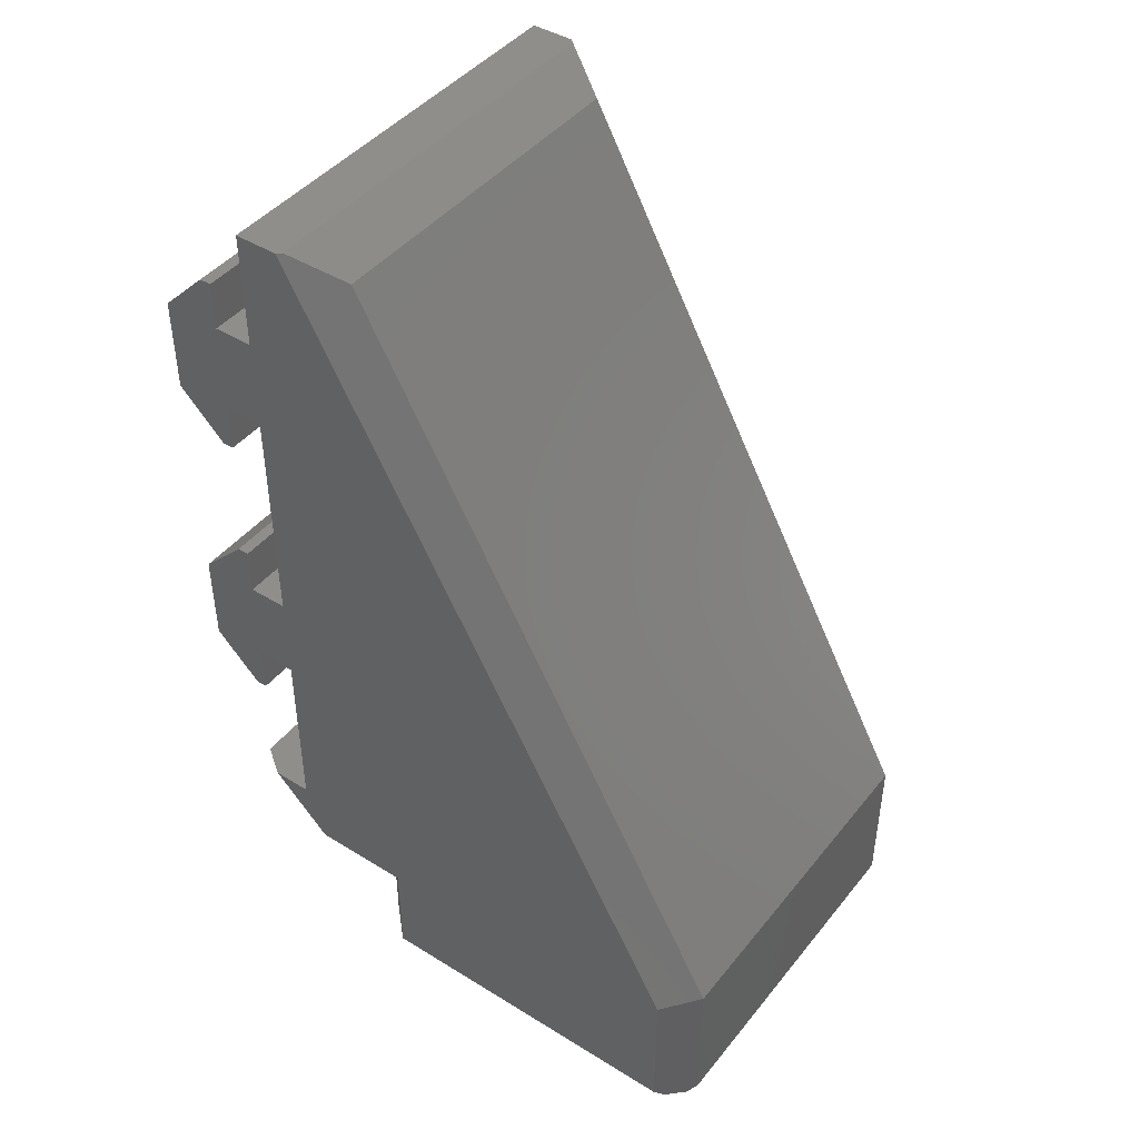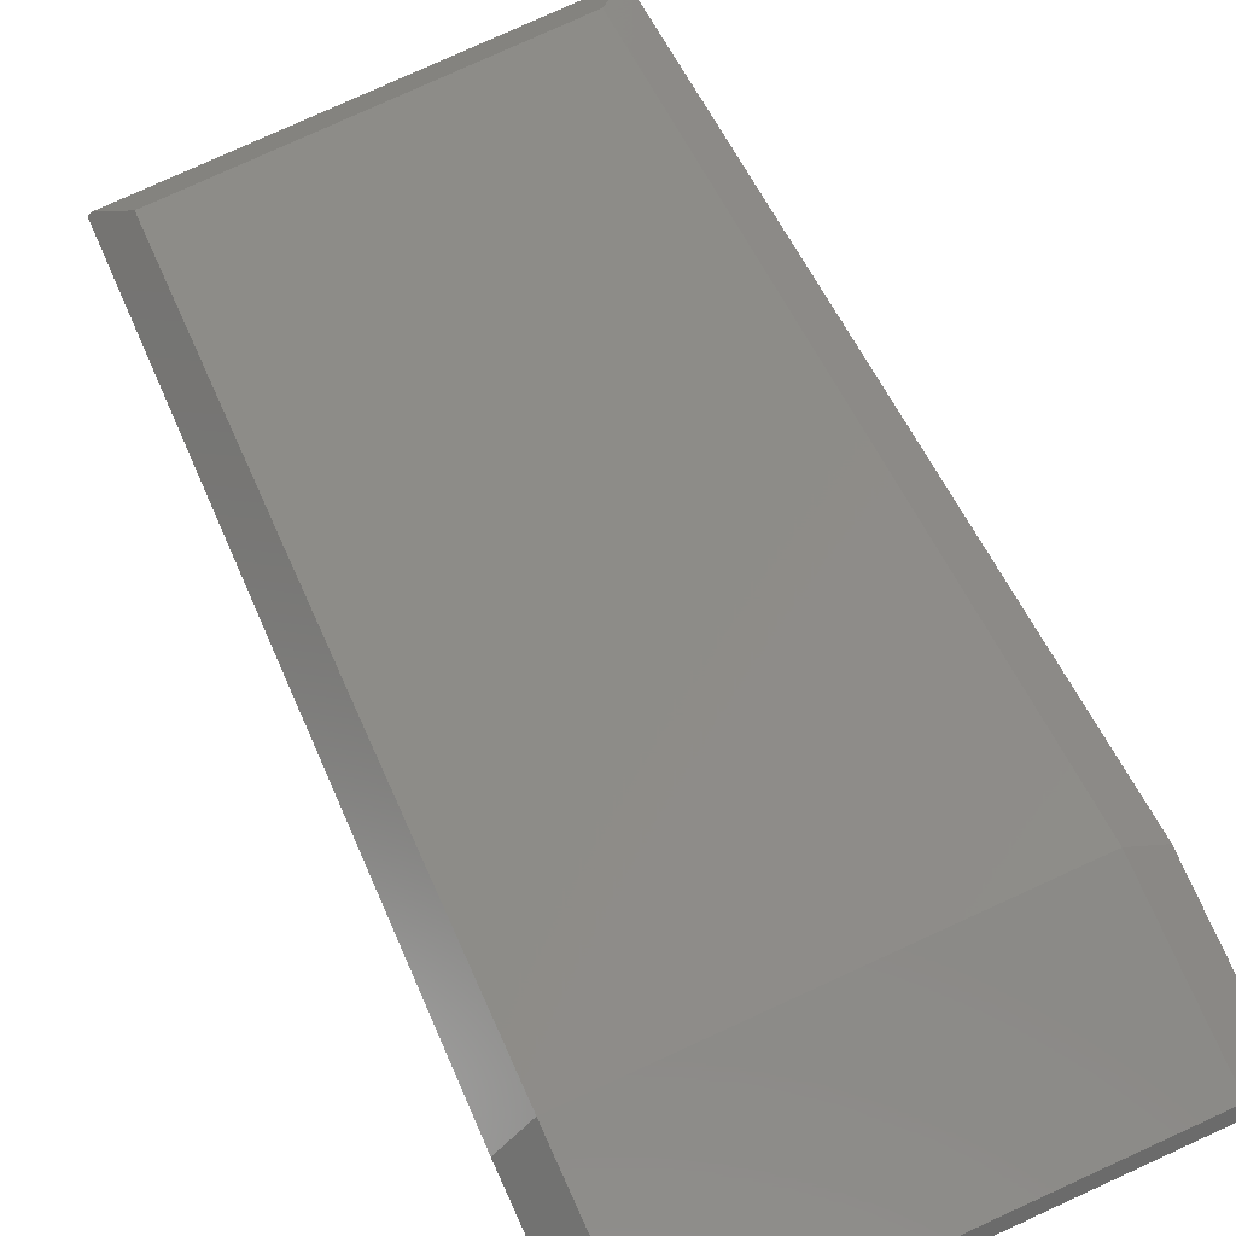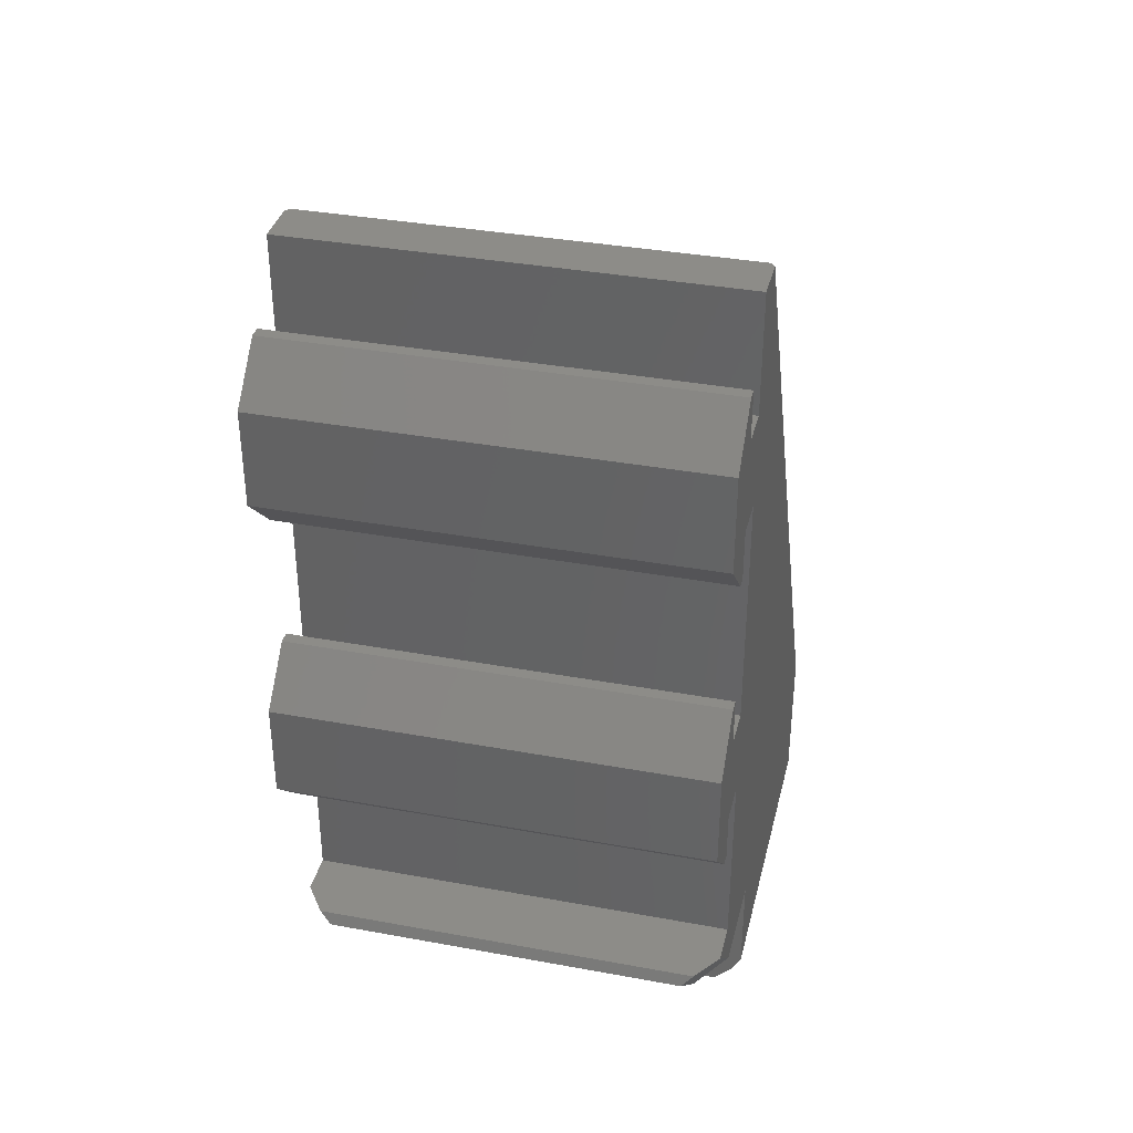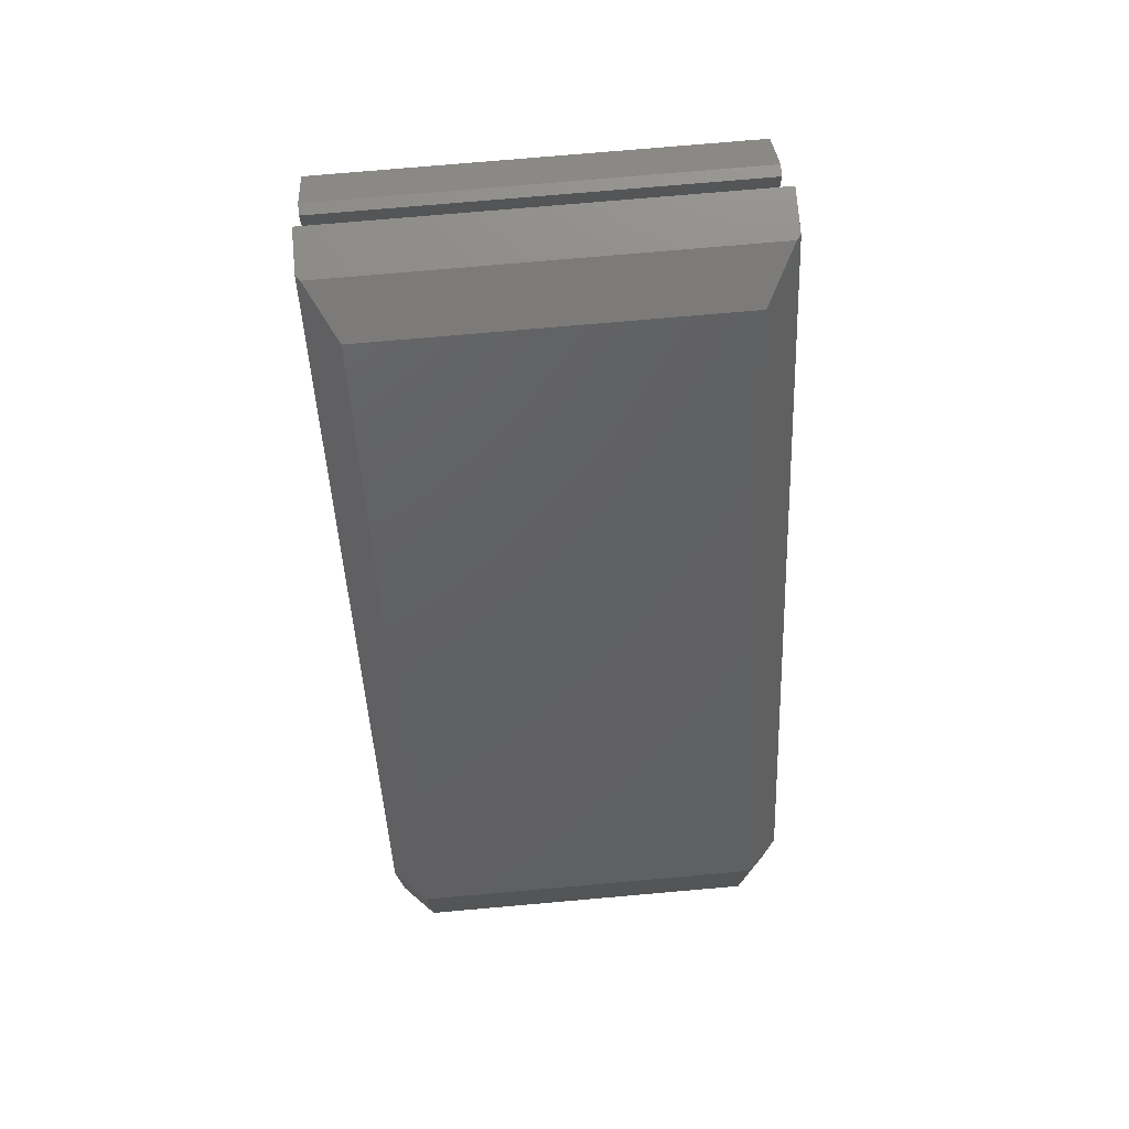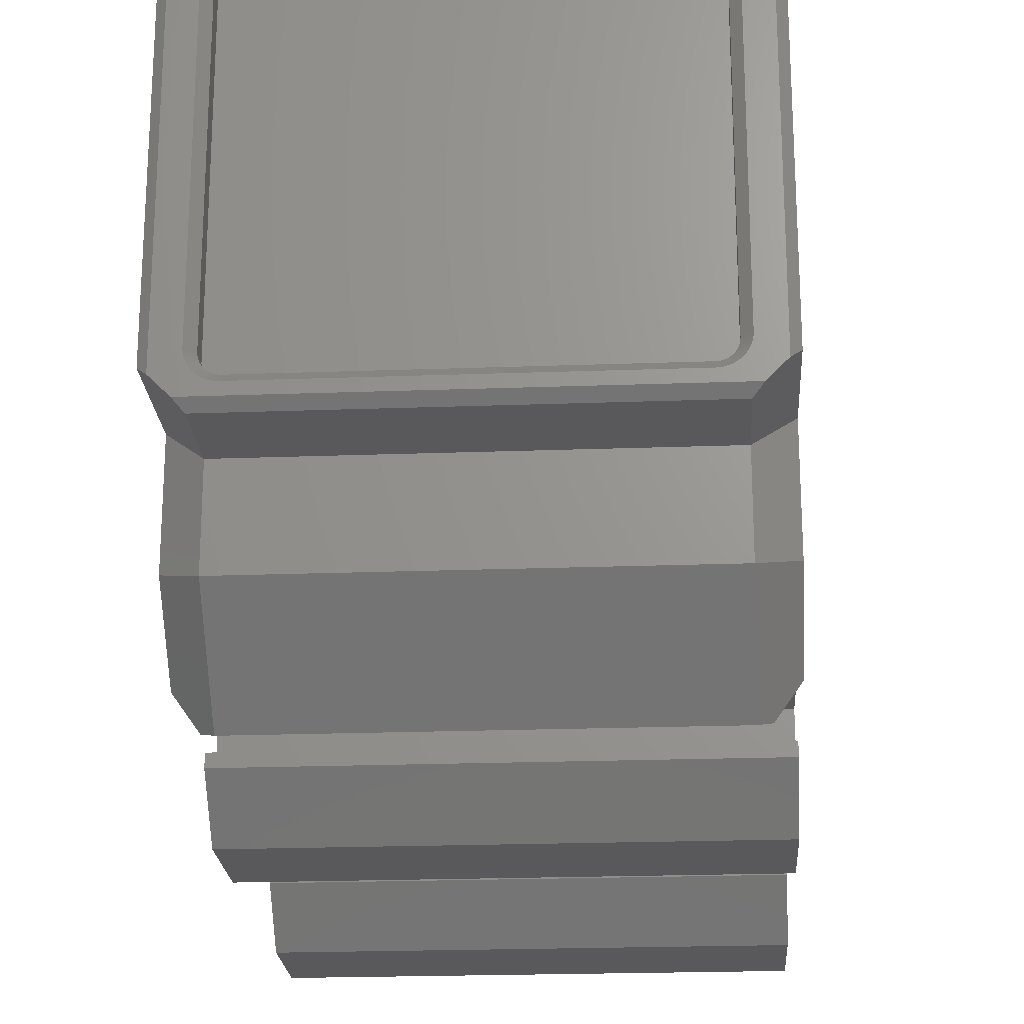
<metadata>
{"format":"stl","ext":"stl","renderer":"f3d","projection":"perspective","resolution":1024,"background":"white","views":[{"elev":44.0,"azim":125.9,"up":"+Z"},{"elev":79.4,"azim":155.5,"up":"+Y"},{"elev":36.2,"azim":13.5,"up":"+Z"},{"elev":75.5,"azim":175.0,"up":"+Z"},{"elev":-22.0,"azim":-176.3,"up":"+Y"}]}
</metadata>
<code>
# stl→obj: 238 verts, 472 faces
v -390 474.2 -7.957
v -368 474.2 -7.957
v -390.7 474.4 -7.25
v -367.3 474.4 -7.25
v -392 476.3 -7.25
v -392 480 -11
v -390 479.2 -13
v -366 476.3 -7.25
v -392 478.8 -7.25
v -366 478.8 -7.25
v -366 478.8 4.2
v -366 478.8 -3.25
v -366 486.2 -11
v -366 480 -11
v -366 486.2 -17.5
v -366 506.8 -17.5
v -366 506.8 -8.518
v -366 478.8 9.8
v -366 478.8 24.2
v -366 481.5 37
v -366 478.8 29.8
v -366 478.8 37
v -366 476.3 24.2
v -366 476.3 29.8
v -366 472.7 29.92
v -366 475.6 32.8
v -366 476.3 32.8
v -366 472.7 24.08
v -366 475.6 21.2
v -366 476.3 21.2
v -366 476.3 9.8
v -366 476.3 4.2
v -366 476.3 12.8
v -366 475.6 12.8
v -366 472.7 9.917
v -366 472.7 4.083
v -366 475.6 1.2
v -366 476.3 1.2
v -368 479.2 -13
v -390.1 486.9 -18
v -390.1 506.1 -18
v -389.6 486.9 -17.5
v -389.6 506.1 -17.5
v -388.6 485.4 -18
v -388.8 485.4 -18
v -388.6 485.9 -17.5
v -388.8 485.9 -17.5
v -389 485.4 -18
v -388.9 485.9 -17.5
v -389.2 485.5 -18
v -389 486 -17.5
v -389.3 485.5 -18
v -389.2 486 -17.5
v -389.5 485.6 -18
v -389.3 486.1 -17.5
v -389.6 485.8 -18
v -389.7 485.9 -18
v -389.4 486.2 -17.5
v -389.9 486 -18
v -389.5 486.3 -17.5
v -390 486.2 -18
v -389.5 486.5 -17.5
v -390 486.3 -18
v -389.6 486.6 -17.5
v -390.1 486.5 -18
v -389.6 486.7 -17.5
v -390.1 486.7 -18
v -369.4 485.4 -18
v -369.4 485.9 -17.5
v -367.9 486.9 -18
v -367.9 486.7 -18
v -368.4 486.9 -17.5
v -368.4 486.7 -17.5
v -367.9 486.5 -18
v -368.4 486.6 -17.5
v -368 486.3 -18
v -368.5 486.5 -17.5
v -368 486.2 -18
v -368.5 486.3 -17.5
v -368.1 486 -18
v -368.6 486.2 -17.5
v -368.3 485.9 -18
v -368.4 485.8 -18
v -368.7 486.1 -17.5
v -368.5 485.6 -18
v -368.8 486 -17.5
v -368.7 485.5 -18
v -369 486 -17.5
v -368.8 485.5 -18
v -369.1 485.9 -17.5
v -369 485.4 -18
v -369.2 485.9 -17.5
v -369.2 485.4 -18
v -367.9 506.1 -18
v -368.4 506.1 -17.5
v -369.4 507.6 -18
v -369.2 507.6 -18
v -369.4 507.1 -17.5
v -369.2 507.1 -17.5
v -369 507.6 -18
v -369.1 507.1 -17.5
v -368.8 507.5 -18
v -369 507 -17.5
v -368.7 507.5 -18
v -368.8 507 -17.5
v -368.5 507.4 -18
v -368.7 506.9 -17.5
v -368.4 507.2 -18
v -368.3 507.1 -18
v -368.6 506.8 -17.5
v -368.1 507 -18
v -368.5 506.7 -17.5
v -368 506.8 -18
v -368.5 506.5 -17.5
v -368 506.7 -18
v -368.4 506.4 -17.5
v -367.9 506.5 -18
v -368.4 506.3 -17.5
v -367.9 506.3 -18
v -388.6 507.6 -18
v -388.6 507.1 -17.5
v -390.1 506.3 -18
v -389.6 506.3 -17.5
v -390.1 506.5 -18
v -389.6 506.4 -17.5
v -390 506.7 -18
v -389.5 506.5 -17.5
v -390 506.8 -18
v -389.5 506.7 -17.5
v -389.9 507 -18
v -389.4 506.8 -17.5
v -389.7 507.1 -18
v -389.6 507.2 -18
v -389.3 506.9 -17.5
v -389.5 507.4 -18
v -389.2 507 -17.5
v -389.3 507.5 -18
v -389 507 -17.5
v -389.2 507.5 -18
v -388.9 507.1 -17.5
v -389 507.6 -18
v -388.8 507.1 -17.5
v -388.8 507.6 -18
v -368.4 486.9 -16.5
v -368.4 486.7 -16.5
v -368.4 486.6 -16.5
v -368.5 486.5 -16.5
v -368.5 486.3 -16.5
v -368.6 486.2 -16.5
v -368.7 486.1 -16.5
v -368.8 486 -16.5
v -369 486 -16.5
v -369.1 485.9 -16.5
v -369.2 485.9 -16.5
v -369.4 485.9 -16.5
v -388.6 485.9 -16.5
v -388.8 485.9 -16.5
v -388.9 485.9 -16.5
v -389 486 -16.5
v -389.2 486 -16.5
v -389.3 486.1 -16.5
v -389.4 486.2 -16.5
v -389.5 486.3 -16.5
v -389.5 486.5 -16.5
v -389.6 486.6 -16.5
v -389.6 486.7 -16.5
v -389.6 486.9 -16.5
v -389.6 506.1 -16.5
v -367.5 508.2 -18
v -390.5 508.2 -18
v -366.5 507.2 -18
v -366.5 485.8 -18
v -367.5 484.8 -18
v -390.5 484.8 -18
v -391.5 485.8 -18
v -391.5 507.2 -18
v -368 508.8 -17.5
v -390 508.8 -17.5
v -390 508.8 -8
v -392 506.8 -8.518
v -392 506.8 -17.5
v -392 486.2 -17.5
v -392 486.2 -11
v -390 484.2 -13
v -390 484.2 -17.5
v -368 484.2 -17.5
v -368 484.2 -13
v -368 508.8 -8
v -368.4 506.1 -16.5
v -369.4 507.1 -16.5
v -369.2 507.1 -16.5
v -369.1 507.1 -16.5
v -369 507 -16.5
v -368.8 507 -16.5
v -368.7 506.9 -16.5
v -368.6 506.8 -16.5
v -368.5 506.7 -16.5
v -368.5 506.5 -16.5
v -368.4 506.4 -16.5
v -368.4 506.3 -16.5
v -388.6 507.1 -16.5
v -389.6 506.3 -16.5
v -389.6 506.4 -16.5
v -389.5 506.5 -16.5
v -389.5 506.7 -16.5
v -389.4 506.8 -16.5
v -389.3 506.9 -16.5
v -389.2 507 -16.5
v -389 507 -16.5
v -388.9 507.1 -16.5
v -388.8 507.1 -16.5
v -368 484.7 35.25
v -390 484.7 35.25
v -366.3 481.8 37
v -391.7 481.8 37
v -392 481.5 37
v -392 478.8 37
v -392 478.8 9.8
v -392 476.3 9.8
v -392 476.3 12.8
v -392 475.6 12.8
v -392 472.7 9.917
v -392 472.7 4.083
v -392 475.6 1.2
v -392 476.3 1.2
v -392 476.3 4.2
v -392 478.8 4.2
v -392 476.3 29.8
v -392 478.8 29.8
v -392 475.6 32.8
v -392 476.3 32.8
v -392 476.3 21.2
v -392 475.6 21.2
v -392 472.7 24.08
v -392 472.7 29.92
v -392 476.3 24.2
v -392 478.8 24.2
v -392 478.8 -3.25
f 1 2 3
f 3 2 4
f 3 5 1
f 1 5 6
f 1 6 7
f 3 4 5
f 5 4 8
f 5 8 9
f 9 8 10
f 11 12 13
f 13 12 10
f 13 10 14
f 14 10 8
f 15 16 13
f 13 16 17
f 13 17 18
f 18 17 19
f 19 17 20
f 19 20 21
f 21 20 22
f 19 21 23
f 23 21 24
f 23 24 25
f 25 24 26
f 26 24 27
f 25 28 23
f 23 28 29
f 23 29 30
f 31 32 18
f 18 32 11
f 18 11 13
f 33 34 31
f 31 34 35
f 31 35 36
f 31 36 32
f 32 36 37
f 32 37 38
f 4 2 8
f 8 2 14
f 14 2 39
f 2 1 39
f 39 1 7
f 40 41 42
f 42 41 43
f 44 45 46
f 46 45 47
f 47 45 48
f 47 48 49
f 49 48 50
f 49 50 51
f 51 50 52
f 51 52 53
f 53 52 54
f 53 54 55
f 55 54 56
f 55 56 57
f 55 57 58
f 58 57 59
f 58 59 60
f 60 59 61
f 60 61 62
f 62 61 63
f 62 63 64
f 64 63 65
f 64 65 66
f 66 65 67
f 66 67 42
f 42 67 40
f 68 44 69
f 69 44 46
f 70 71 72
f 72 71 73
f 73 71 74
f 73 74 75
f 75 74 76
f 75 76 77
f 77 76 78
f 77 78 79
f 79 78 80
f 79 80 81
f 81 80 82
f 81 82 83
f 81 83 84
f 84 83 85
f 84 85 86
f 86 85 87
f 86 87 88
f 88 87 89
f 88 89 90
f 90 89 91
f 90 91 92
f 92 91 93
f 92 93 69
f 69 93 68
f 94 70 95
f 95 70 72
f 96 97 98
f 98 97 99
f 99 97 100
f 99 100 101
f 101 100 102
f 101 102 103
f 103 102 104
f 103 104 105
f 105 104 106
f 105 106 107
f 107 106 108
f 107 108 109
f 107 109 110
f 110 109 111
f 110 111 112
f 112 111 113
f 112 113 114
f 114 113 115
f 114 115 116
f 116 115 117
f 116 117 118
f 118 117 119
f 118 119 95
f 95 119 94
f 120 96 121
f 121 96 98
f 41 122 43
f 43 122 123
f 123 122 124
f 123 124 125
f 125 124 126
f 125 126 127
f 127 126 128
f 127 128 129
f 129 128 130
f 129 130 131
f 131 130 132
f 131 132 133
f 131 133 134
f 134 133 135
f 134 135 136
f 136 135 137
f 136 137 138
f 138 137 139
f 138 139 140
f 140 139 141
f 140 141 142
f 142 141 143
f 142 143 121
f 121 143 120
f 72 73 144
f 144 73 145
f 145 73 75
f 145 75 146
f 146 75 77
f 146 77 147
f 147 77 79
f 147 79 148
f 148 79 81
f 148 81 149
f 149 81 84
f 149 84 150
f 150 84 86
f 150 86 151
f 151 86 88
f 151 88 152
f 152 88 90
f 152 90 153
f 153 90 92
f 153 92 154
f 154 92 69
f 154 69 155
f 69 46 155
f 155 46 156
f 46 47 156
f 156 47 157
f 157 47 49
f 157 49 158
f 158 49 51
f 158 51 159
f 159 51 53
f 159 53 160
f 160 53 55
f 160 55 161
f 161 55 58
f 161 58 162
f 162 58 60
f 162 60 163
f 163 60 62
f 163 62 164
f 164 62 64
f 164 64 165
f 165 64 66
f 165 66 166
f 166 66 42
f 166 42 167
f 42 43 167
f 167 43 168
f 169 96 170
f 170 96 120
f 170 120 143
f 171 111 169
f 169 111 109
f 169 109 108
f 172 94 171
f 171 94 119
f 171 119 117
f 173 80 172
f 172 80 78
f 172 78 76
f 174 68 173
f 173 68 93
f 173 93 91
f 175 59 174
f 174 59 57
f 174 57 56
f 176 40 175
f 175 40 67
f 175 67 65
f 170 130 176
f 176 130 128
f 176 128 126
f 122 41 176
f 176 41 40
f 65 63 175
f 175 63 61
f 175 61 59
f 56 54 174
f 174 54 52
f 174 52 50
f 50 48 174
f 174 48 45
f 174 45 44
f 44 68 174
f 91 89 173
f 173 89 87
f 173 87 85
f 85 83 173
f 173 83 82
f 173 82 80
f 76 74 172
f 172 74 71
f 172 71 70
f 70 94 172
f 117 115 171
f 171 115 113
f 171 113 111
f 108 106 169
f 169 106 104
f 169 104 102
f 102 100 169
f 169 100 97
f 169 97 96
f 143 141 170
f 170 141 139
f 170 139 137
f 137 135 170
f 170 135 133
f 170 133 132
f 132 130 170
f 126 124 176
f 176 124 122
f 169 170 177
f 177 170 178
f 178 170 179
f 179 170 180
f 180 170 176
f 180 176 181
f 182 181 175
f 175 181 176
f 182 175 183
f 183 175 184
f 184 175 174
f 184 174 185
f 186 185 173
f 173 185 174
f 186 173 187
f 187 173 172
f 187 172 13
f 13 172 15
f 16 15 171
f 171 15 172
f 177 188 169
f 169 188 17
f 169 17 171
f 171 17 16
f 95 72 189
f 189 72 144
f 98 99 190
f 190 99 191
f 191 99 101
f 191 101 192
f 192 101 103
f 192 103 193
f 193 103 105
f 193 105 194
f 194 105 107
f 194 107 195
f 195 107 110
f 195 110 196
f 196 110 112
f 196 112 197
f 197 112 114
f 197 114 198
f 198 114 116
f 198 116 199
f 199 116 118
f 199 118 200
f 200 118 95
f 200 95 189
f 121 98 201
f 201 98 190
f 43 123 168
f 168 123 202
f 202 123 125
f 202 125 203
f 203 125 127
f 203 127 204
f 204 127 129
f 204 129 205
f 205 129 131
f 205 131 206
f 206 131 134
f 206 134 207
f 207 134 136
f 207 136 208
f 208 136 138
f 208 138 209
f 209 138 140
f 209 140 210
f 210 140 142
f 210 142 211
f 211 142 121
f 211 121 201
f 157 158 156
f 156 158 159
f 156 159 160
f 160 161 156
f 156 161 162
f 156 162 163
f 163 164 156
f 156 164 165
f 156 165 166
f 166 167 156
f 156 167 189
f 156 189 144
f 189 167 190
f 190 167 168
f 190 168 201
f 201 168 211
f 211 168 210
f 210 168 209
f 209 168 208
f 208 168 207
f 207 168 206
f 206 168 205
f 205 168 204
f 204 168 203
f 203 168 202
f 190 191 189
f 189 191 192
f 189 192 193
f 193 194 189
f 189 194 195
f 189 195 196
f 196 197 189
f 189 197 198
f 189 198 199
f 199 200 189
f 156 144 155
f 155 144 145
f 155 145 146
f 146 147 155
f 155 147 148
f 155 148 149
f 149 150 155
f 155 150 151
f 155 151 152
f 152 153 155
f 155 153 154
f 212 213 214
f 214 213 215
f 214 215 20
f 20 215 216
f 20 216 217
f 217 22 20
f 215 213 216
f 216 213 180
f 180 213 179
f 183 184 6
f 6 184 7
f 7 184 39
f 39 184 187
f 39 187 14
f 14 187 13
f 186 187 185
f 185 187 184
f 178 179 177
f 177 179 188
f 212 188 213
f 213 188 179
f 214 20 212
f 212 20 17
f 212 17 188
f 18 218 31
f 31 218 219
f 33 31 220
f 220 31 219
f 33 220 34
f 34 220 221
f 34 221 35
f 35 221 222
f 36 223 37
f 37 223 224
f 37 224 38
f 38 224 225
f 38 225 32
f 32 225 226
f 32 226 11
f 11 226 227
f 35 222 36
f 36 222 223
f 228 24 229
f 229 24 21
f 230 26 231
f 231 26 27
f 228 231 24
f 24 231 27
f 232 30 233
f 233 30 29
f 233 29 234
f 234 29 28
f 235 25 230
f 230 25 26
f 236 23 232
f 232 23 30
f 237 19 236
f 236 19 23
f 235 234 25
f 25 234 28
f 21 22 229
f 229 22 217
f 18 19 218
f 218 19 237
f 11 227 12
f 12 227 238
f 12 238 9
f 9 10 12
f 238 183 9
f 9 183 6
f 9 6 5
f 238 227 183
f 183 227 218
f 183 218 180
f 180 218 237
f 180 237 216
f 216 237 229
f 216 229 217
f 218 227 219
f 219 227 226
f 219 226 222
f 222 226 223
f 223 226 224
f 224 226 225
f 222 221 219
f 219 221 220
f 229 237 228
f 228 237 236
f 228 236 235
f 235 236 234
f 234 236 233
f 233 236 232
f 235 230 228
f 228 230 231
f 180 181 183
f 183 181 182

</code>
